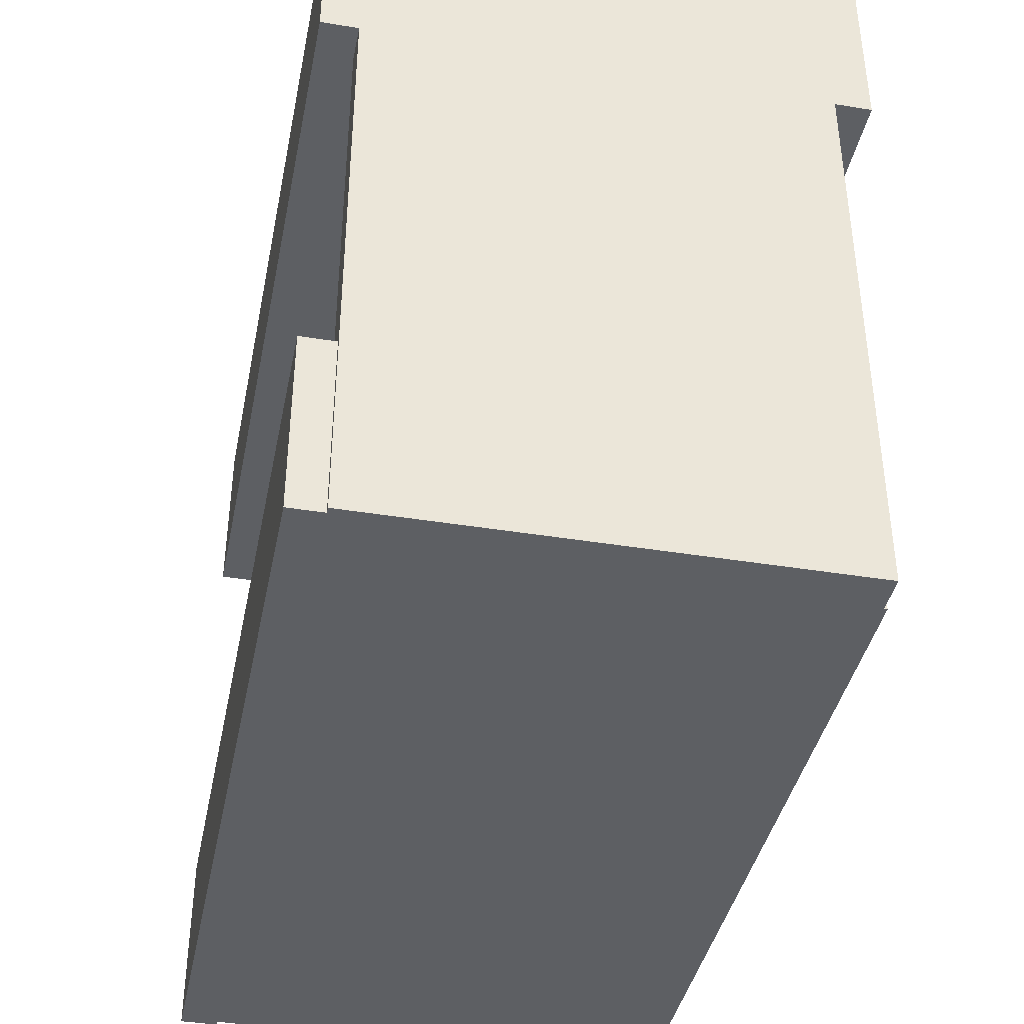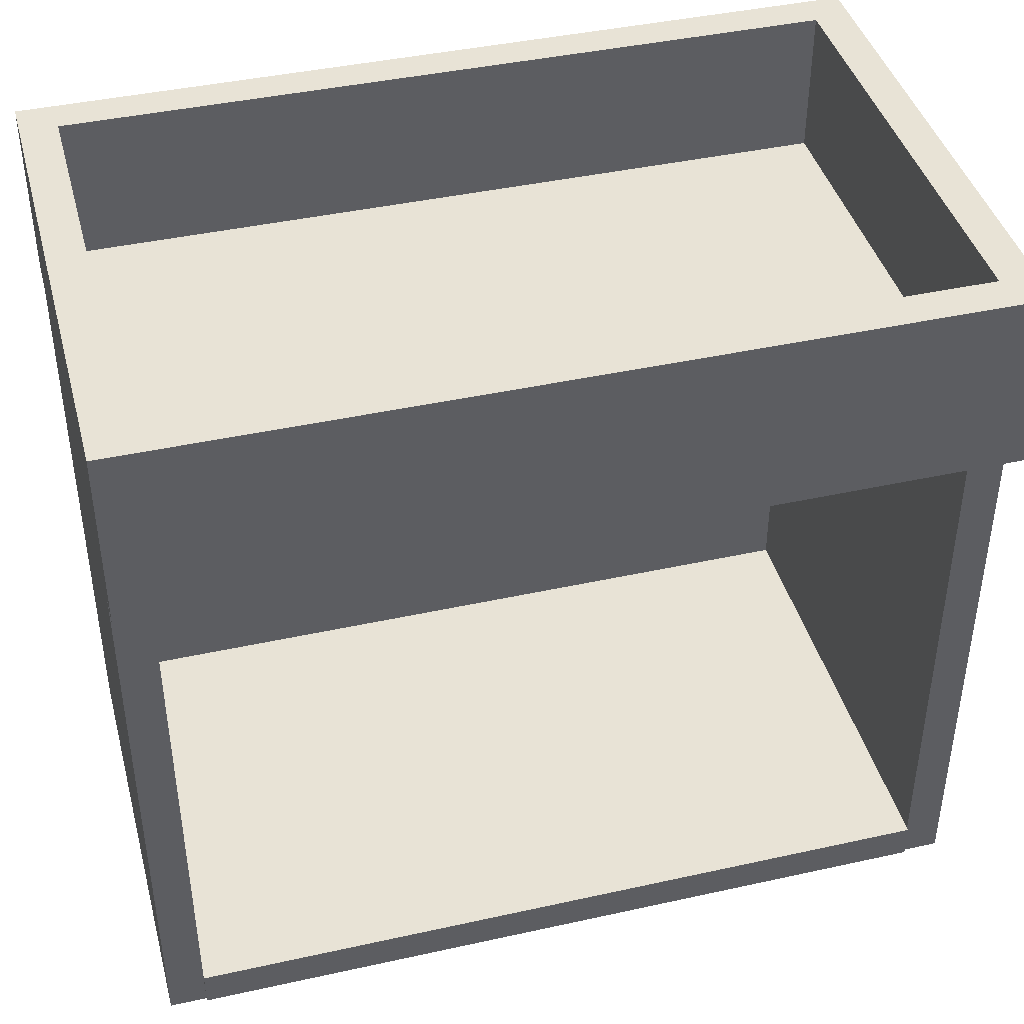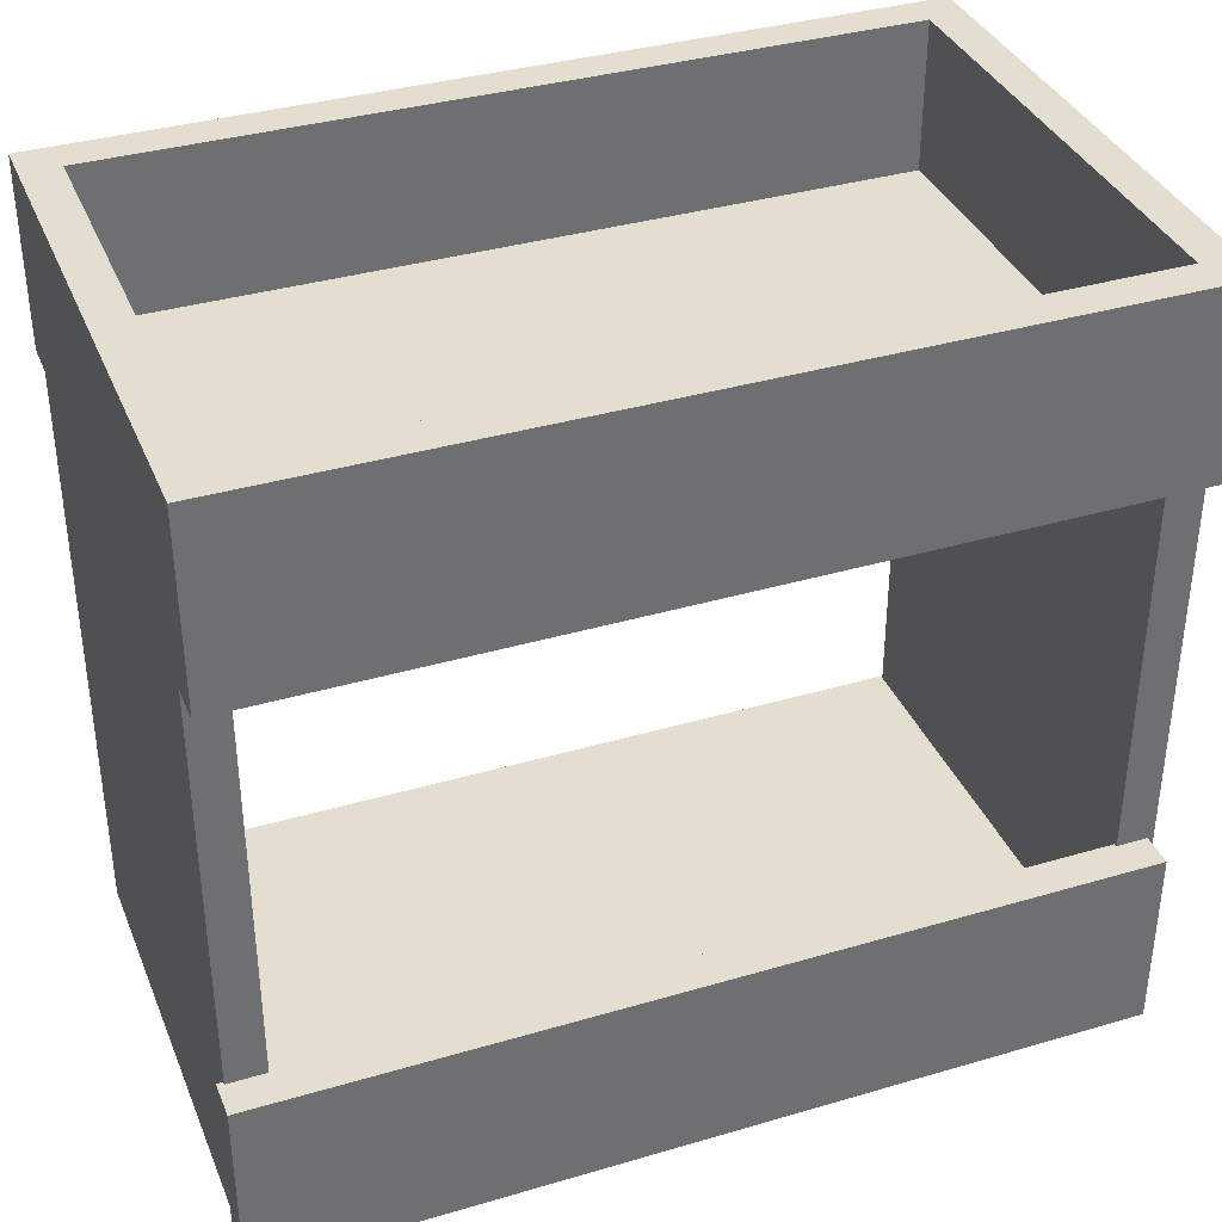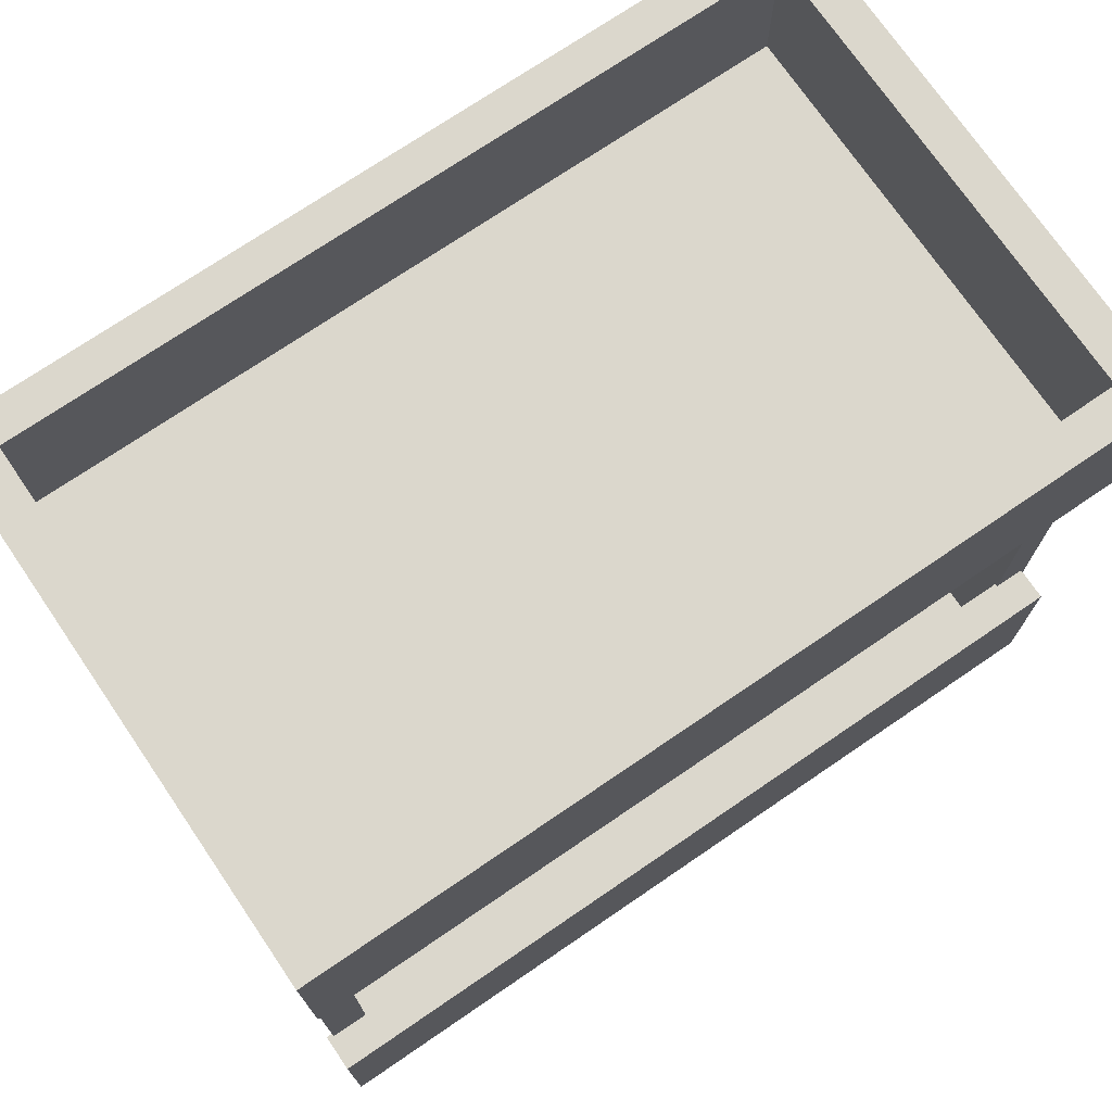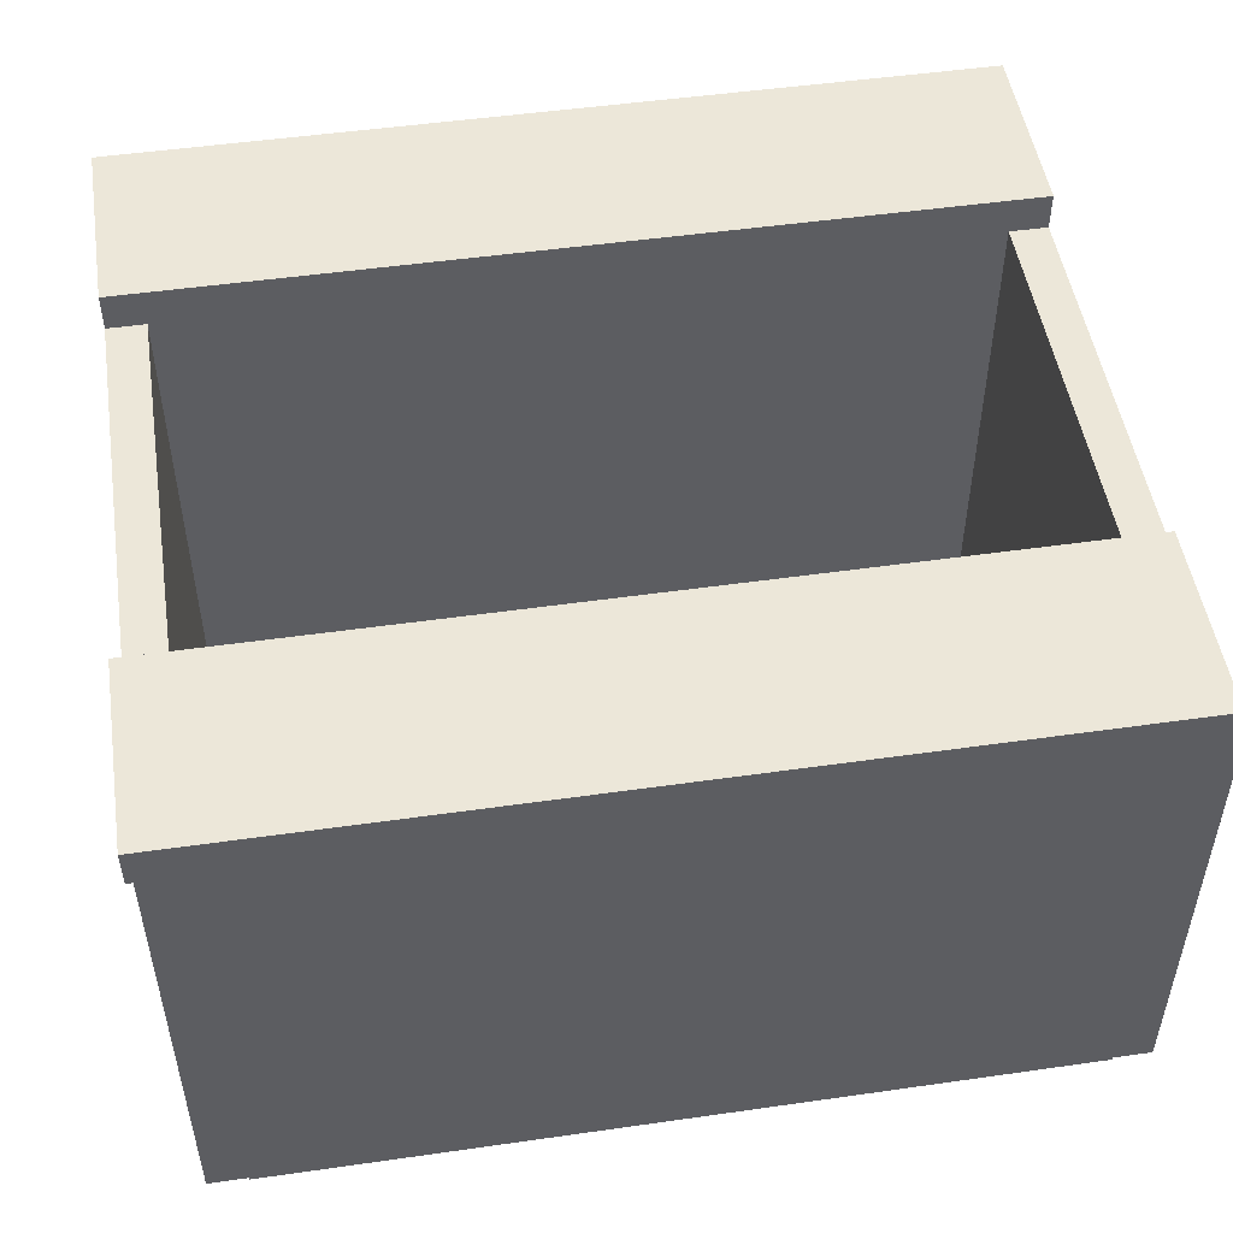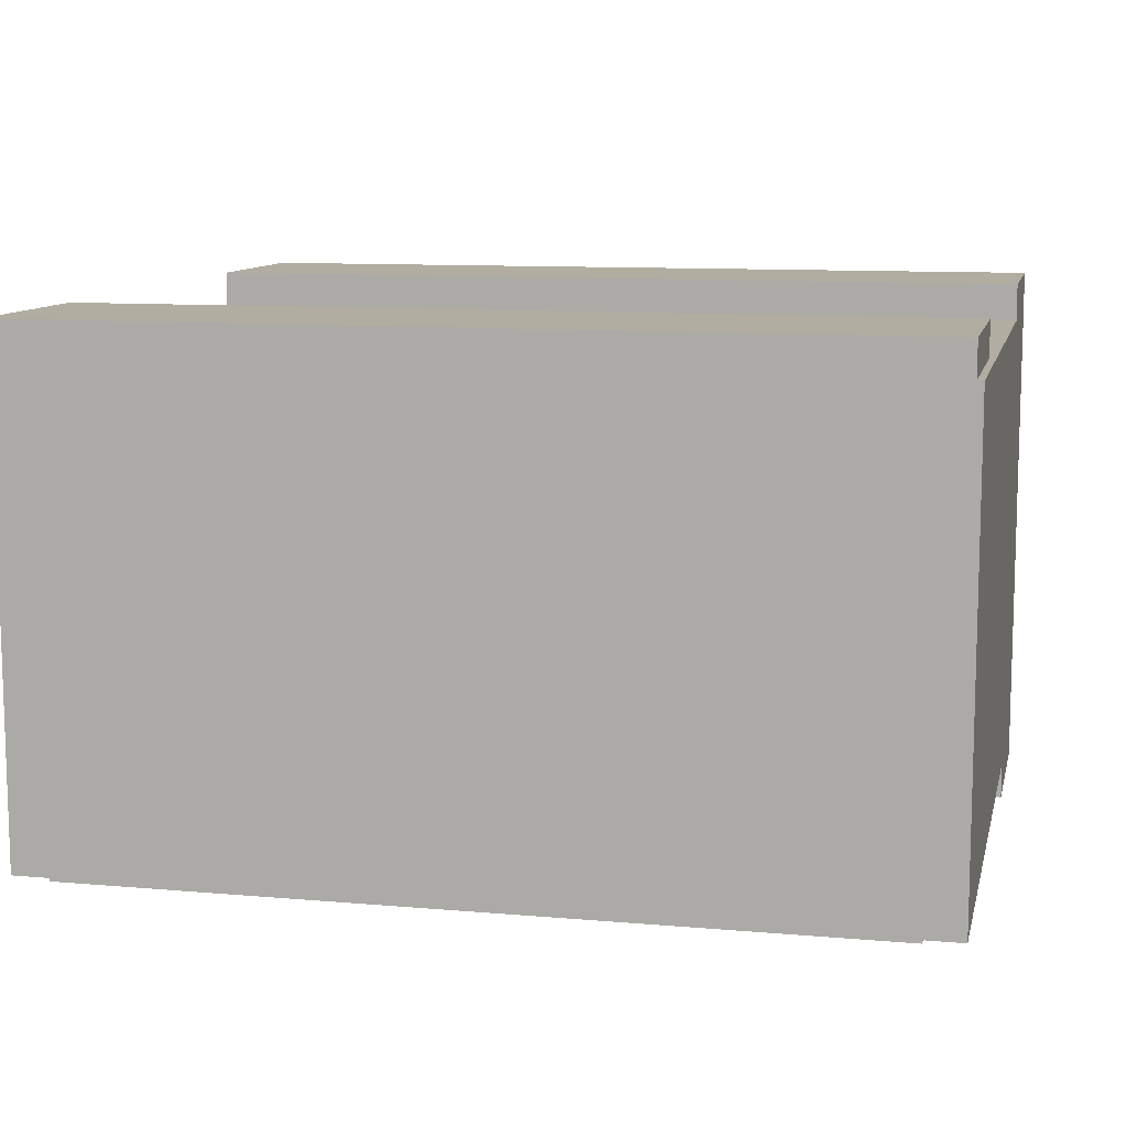
<metadata>
{"format":"obj","ext":"obj","renderer":"f3d","projection":"perspective","resolution":1024,"background":"white","views":[{"elev":-40.1,"azim":-101.4,"up":"+Z"},{"elev":41.9,"azim":-14.9,"up":"+Z"},{"elev":36.5,"azim":159.1,"up":"+Z"},{"elev":73.2,"azim":145.7,"up":"+Z"},{"elev":50.1,"azim":171.1,"up":"+Y"},{"elev":10.3,"azim":-167.4,"up":"+Y"}]}
</metadata>
<code>
o obj_0
v 127 		64 		0
v 125 		64 		0
v 127 		76 		0
v 125 		65 		190
v 125 		-85 		0
v 113 		65 		190
v 125 		77 		190
v -147 		65 		0
v -147 		76 		0
v -137 		-85 		0
v -149 		-85 		0
v -149 		65 		0
v -137 		-85 		250
v -149 		-97 		250
v -149 		77 		250
v -137 		65 		250
v -149 		-85 		190
v -149 		-97 		190
v -149 		77 		190
v -149 		65 		190
v -147 		76 		60
v -147 		65 		60
v -137 		65 		60
v -137 		65 		190
v -137 		-85 		202
v -137 		65 		202
v -137 		-85 		190
v -137 		64 		60
v -137 		-85 		12
v -137 		64 		12
v -137 		-86 		0
v -137 		-86 		12
v 113 		-85 		250
v 113 		65 		250
v 113 		-85 		202
v 125 		77 		250
v 113 		65 		202
v 113 		-85 		190
v 113 		65 		60
v 125 		65 		60
v 113 		64 		12
v 113 		64 		60
v 113 		-86 		12
v 113 		-85 		12
v 113 		-86 		0
v 113 		-85 		0
v 125 		64 		60
v 127 		64 		60
v 127 		76 		60
v 125 		-97 		250
v 125 		-97 		190
v 125 		-85 		190
g group_0_11107152
f 1 2 3
f 4 6 7
f 12 8 11
f 8 10 11
f 14 13 15
f 16 15 13
f 14 17 18
f 15 19 20
f 12 11 20
f 11 17 20
f 15 20 17
f 15 17 14
f 20 24 22
f 8 12 22
f 20 22 12
f 23 22 24
f 25 26 16
f 25 16 13
f 23 24 28
f 27 28 24
f 30 28 29
f 27 29 28
f 31 32 29
f 31 29 10
f 33 13 14
f 15 16 34
f 33 35 25
f 33 25 13
f 24 7 6
f 16 26 37
f 16 37 34
f 38 27 24
f 38 24 6
f 49 39 40
f 40 39 6
f 40 6 4
f 37 35 33
f 37 33 34
f 6 39 42
f 6 42 38
f 41 30 29
f 32 43 29
f 43 44 29
f 41 29 44
f 38 42 44
f 41 44 42
f 37 26 25
f 37 25 35
f 43 45 46
f 43 46 44
f 9 2 8
f 3 2 9
f 45 31 10
f 45 10 46
f 32 31 45
f 32 45 43
f 17 27 18
f 23 39 21
f 28 42 23
f 42 39 23
f 49 21 39
f 47 2 1
f 47 1 48
f 28 30 41
f 28 41 42
f 9 21 3
f 11 29 17
f 10 29 11
f 27 17 29
f 50 51 52
f 49 3 21
f 20 19 24
f 7 24 19
f 15 7 19
f 18 27 38
f 21 9 8
f 21 8 22
f 15 36 7
f 7 36 4
f 50 4 36
f 21 22 23
f 47 4 52
f 40 4 47
f 50 52 4
f 2 47 5
f 52 5 47
f 51 18 38
f 51 38 52
f 51 50 18
f 14 18 50
f 52 38 44
f 46 5 44
f 5 52 44
f 10 8 46
f 2 46 8
f 5 46 2
f 14 50 33
f 36 15 34
f 36 34 50
f 50 34 33
f 48 1 3
f 48 3 49
f 47 48 40
f 49 40 48

</code>
